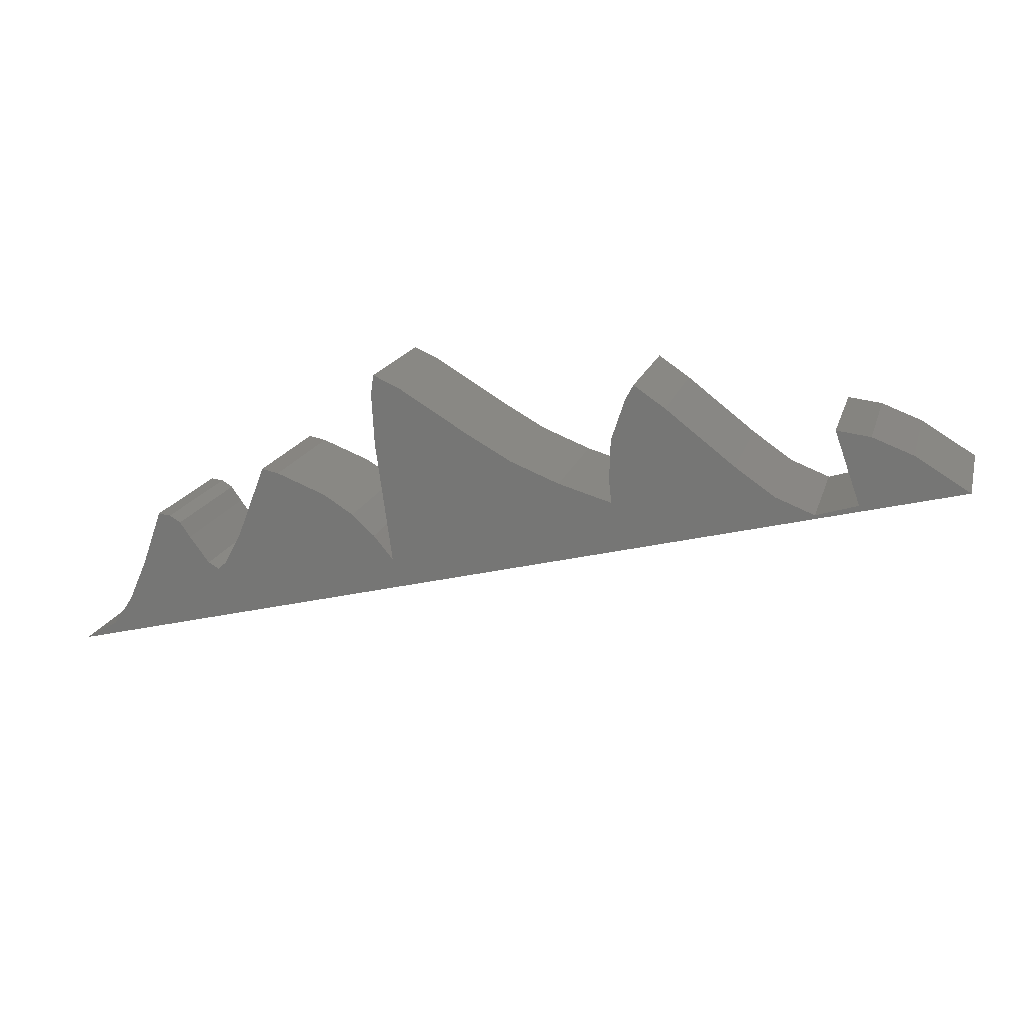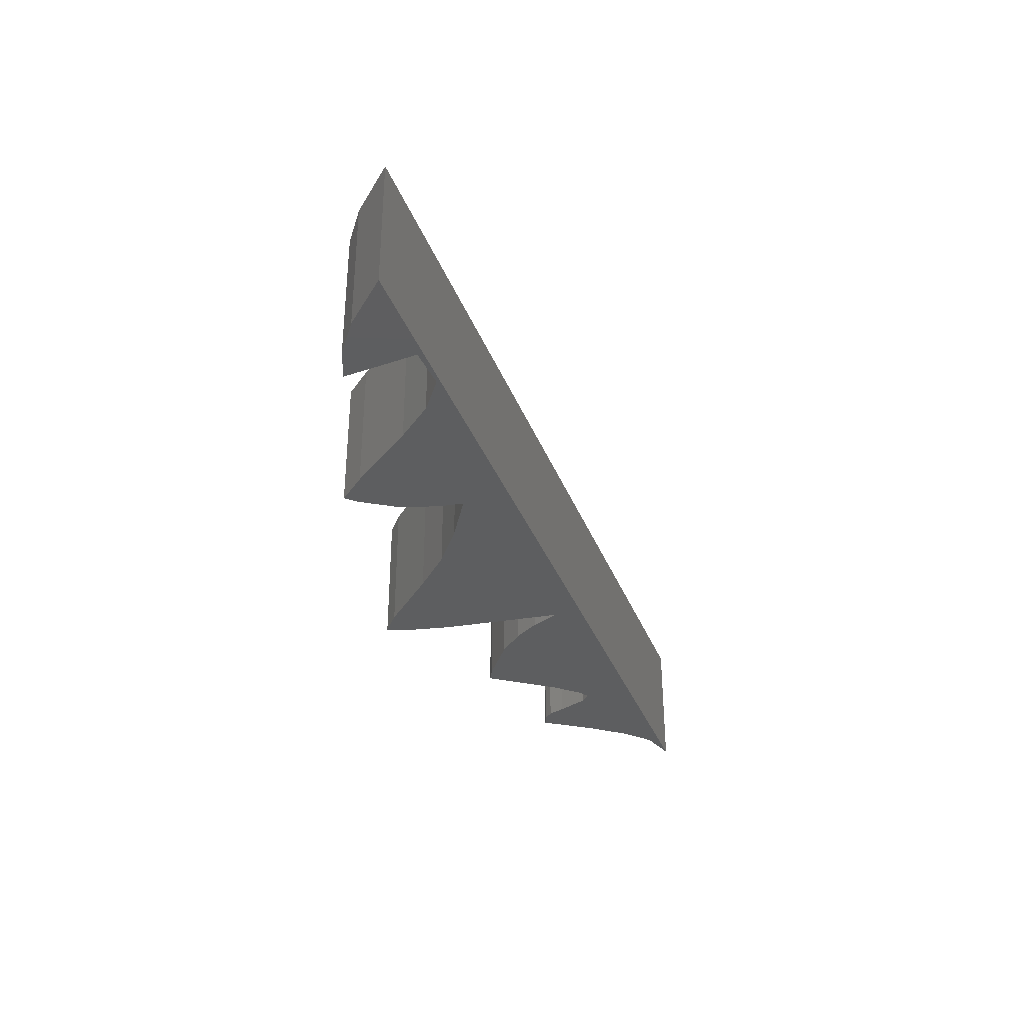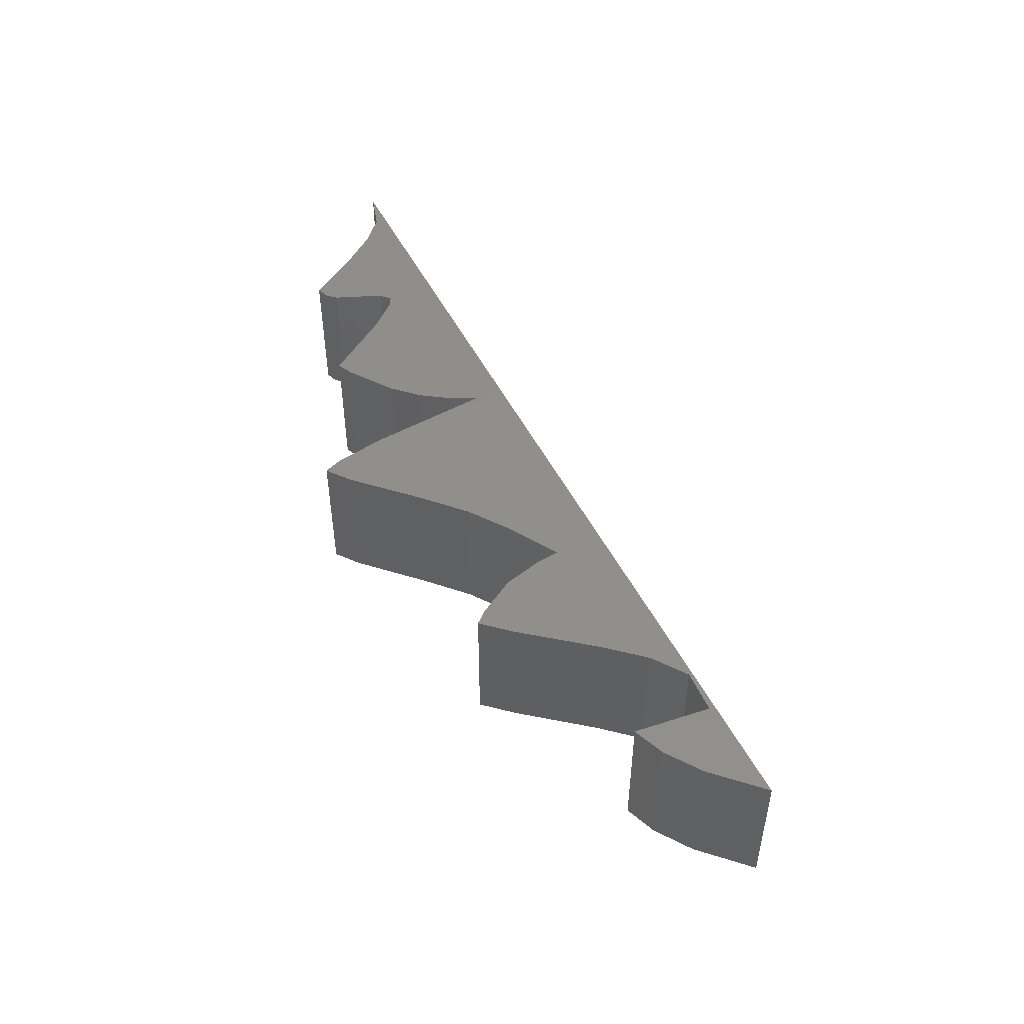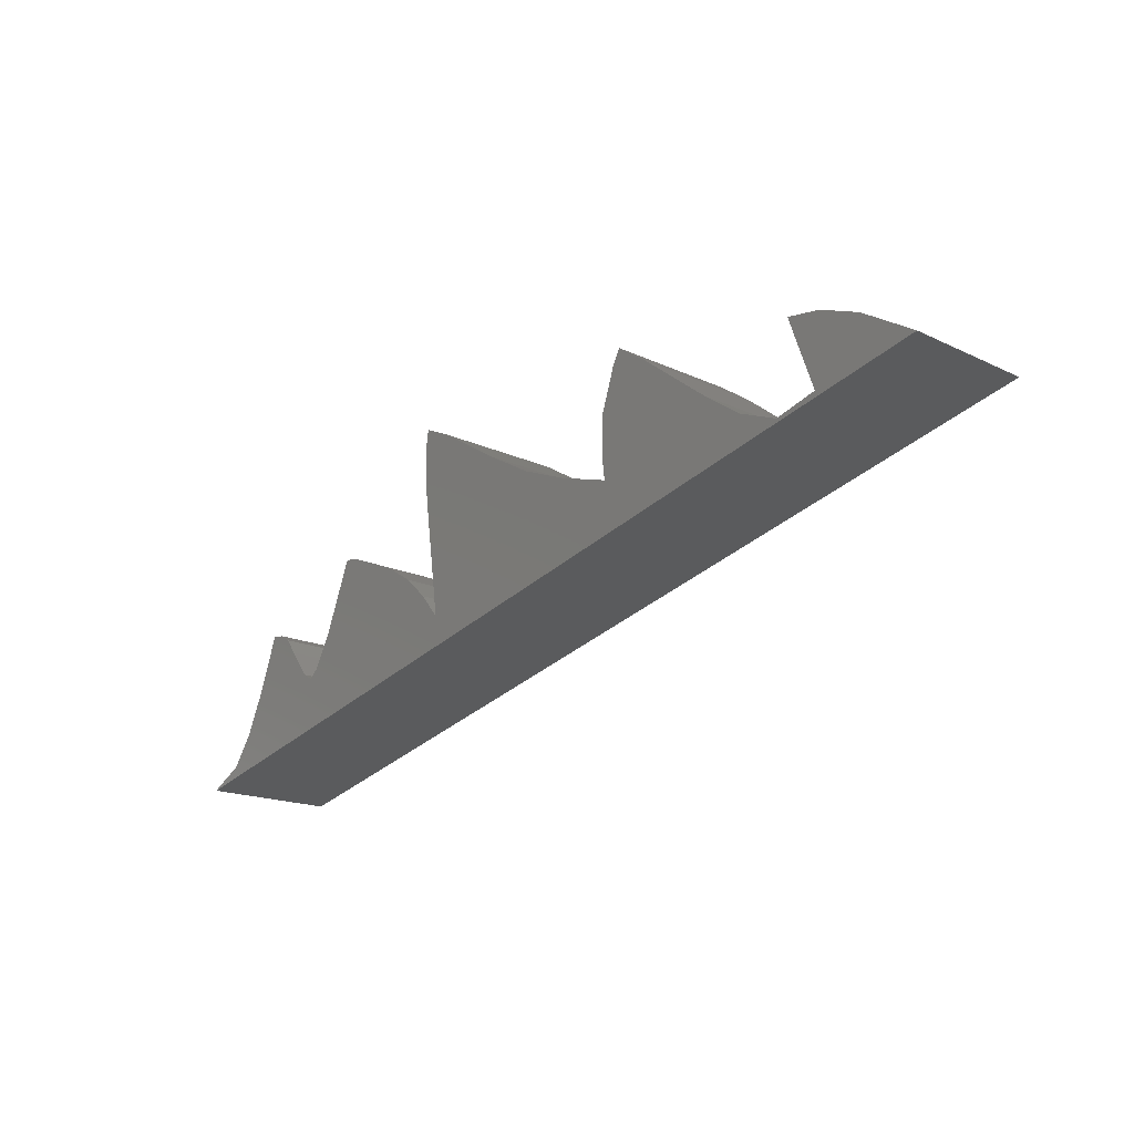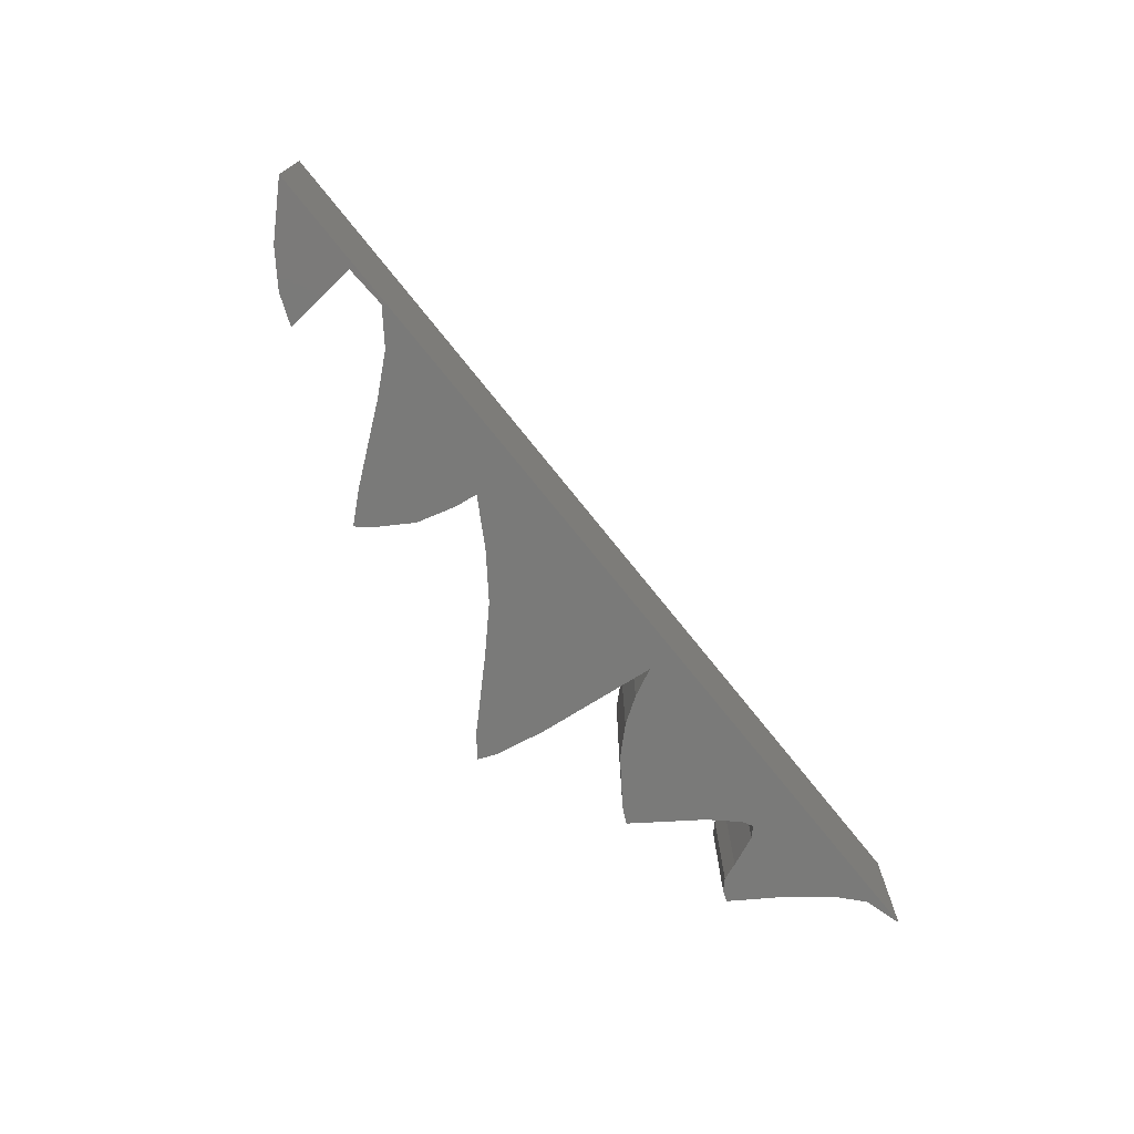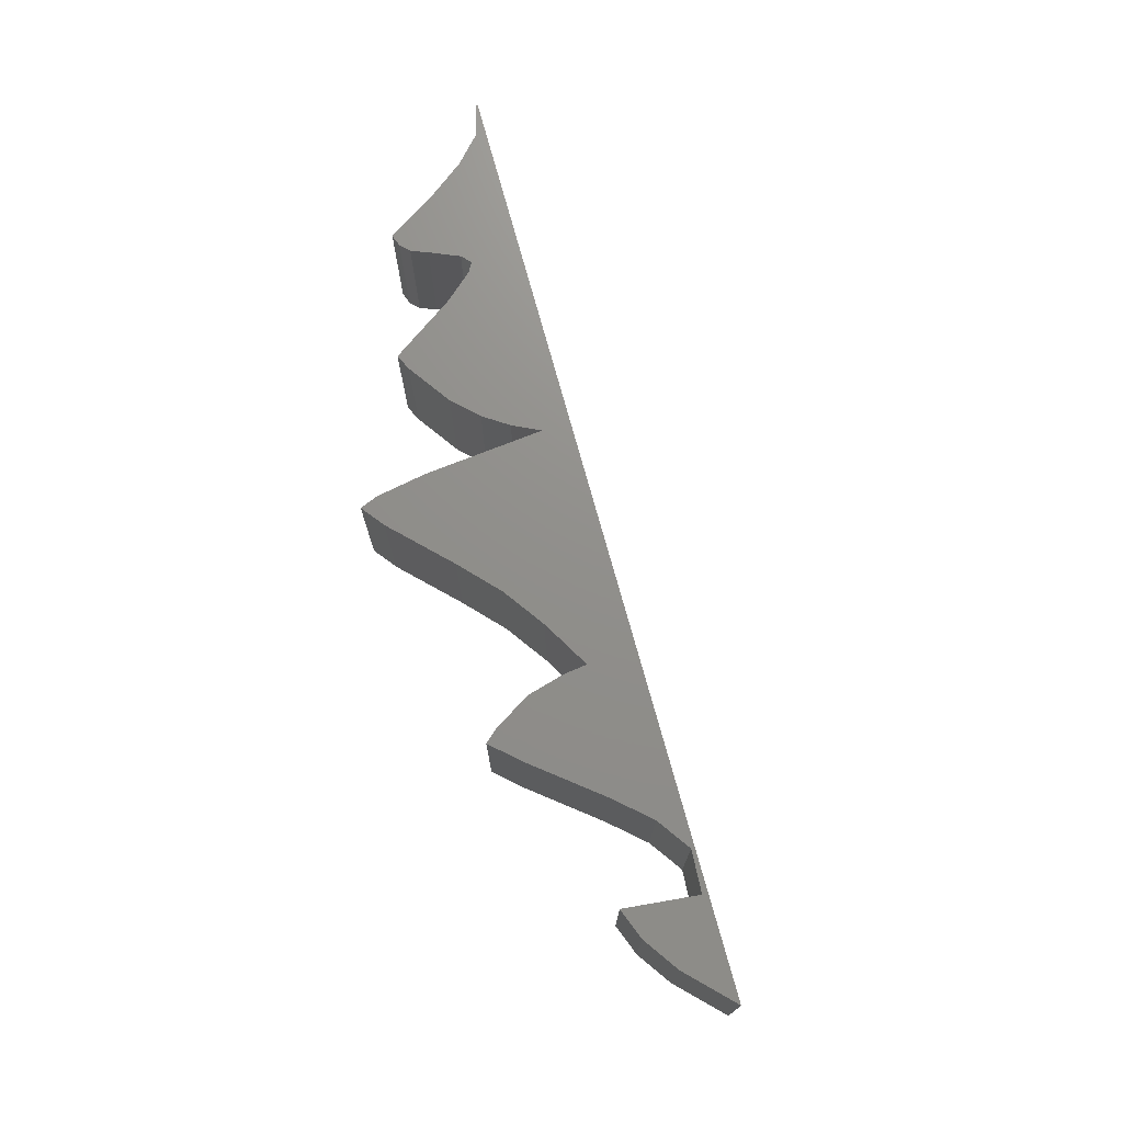
<metadata>
{"format":"stl","ext":"stl","renderer":"f3d","projection":"perspective","resolution":1024,"background":"white","views":[{"elev":17.3,"azim":-165.1,"up":"+Y"},{"elev":-34.4,"azim":-85.1,"up":"+Z"},{"elev":48.2,"azim":-129.8,"up":"+Z"},{"elev":-16.8,"azim":-133.8,"up":"+Y"},{"elev":-73.1,"azim":-65.7,"up":"+Z"},{"elev":72.8,"azim":-119.5,"up":"+Z"}]}
</metadata>
<code>
# stl→obj: 78 verts, 152 faces
v 4.619 1.969 2.5
v 4.848 2.124 2.5
v 4.904 2.02 2.5
v 3.187 1.861 2.5
v 3.244 1.366 2.5
v 2.894 1.75 2.5
v 3.543 1.273 2.5
v 3.826 1.382 2.5
v 4.992 1.25 2.5
v 3.432 1.892 2.5
v 5.736 1.502 2.5
v 6.651 0.6749 2.5
v 5.382 1.363 2.5
v 6.078 1.692 2.5
v 6.793 1.94 2.5
v 6.772 1.56 2.5
v 6.577 1.994 2.5
v 6.772 2.08 2.5
v 7.181 1.14 2.5
v 7.878 0.7712 2.5
v 6.963 1.002 2.5
v 6.796 0.8493 2.5
v 7.671 1.306 2.5
v 7.546 1.281 2.5
v 8.005 0.5339 2.5
v 8.066 0.4763 2.5
v 8.973 -0.05429 2.5
v 8.826 0.1623 2.5
v 8.146 0.5219 2.5
v 8.687 0.4775 2.5
v 8.542 0.8851 2.5
v 8.369 0.8267 2.5
v 8.45 0.8754 2.5
v 8.293 0.7162 2.5
v 9.224 -0.2015 2.5
v 4.116 1.582 2.5
v 5.011 1.418 2.5
v 5.003 1.715 2.5
v 2.498 1.512 2.5
v 4.904 2.02 3.5
v 4.848 2.124 3.5
v 4.619 1.969 3.5
v 2.894 1.75 3.5
v 3.244 1.366 3.5
v 3.187 1.861 3.5
v 4.992 1.25 3.5
v 3.826 1.382 3.5
v 3.543 1.273 3.5
v 3.432 1.892 3.5
v 5.382 1.363 3.5
v 6.651 0.6749 3.5
v 5.736 1.502 3.5
v 6.078 1.692 3.5
v 6.577 1.994 3.5
v 6.772 1.56 3.5
v 6.793 1.94 3.5
v 6.772 2.08 3.5
v 6.963 1.002 3.5
v 7.878 0.7712 3.5
v 7.181 1.14 3.5
v 6.796 0.8493 3.5
v 7.546 1.281 3.5
v 7.671 1.306 3.5
v 8.005 0.5339 3.5
v 8.066 0.4763 3.5
v 8.826 0.1623 3.5
v 8.973 -0.05429 3.5
v 8.687 0.4775 3.5
v 8.146 0.5219 3.5
v 8.369 0.8267 3.5
v 8.542 0.8851 3.5
v 8.45 0.8754 3.5
v 8.293 0.7162 3.5
v 9.224 -0.2015 3.5
v 4.116 1.582 3.5
v 5.011 1.418 3.5
v 5.003 1.715 3.5
v 2.498 1.512 3.5
f 1 2 3
f 4 5 6
f 7 8 9
f 10 5 4
f 11 12 13
f 12 11 14
f 15 16 17
f 15 17 18
f 16 14 17
f 12 14 16
f 9 13 12
f 19 20 21
f 20 22 21
f 23 20 24
f 20 19 24
f 12 22 25
f 25 22 20
f 12 25 26
f 27 26 28
f 28 29 30
f 31 30 32
f 31 32 33
f 30 34 32
f 26 29 28
f 29 34 30
f 12 26 27
f 12 27 35
f 7 12 35
f 36 9 8
f 37 36 1
f 37 1 38
f 6 5 39
f 9 12 7
f 39 7 35
f 39 5 7
f 37 9 36
f 1 3 38
f 40 41 42
f 43 44 45
f 46 47 48
f 45 44 49
f 50 51 52
f 53 52 51
f 54 55 56
f 57 54 56
f 54 53 55
f 55 53 51
f 51 50 46
f 58 59 60
f 58 61 59
f 62 59 63
f 62 60 59
f 64 61 51
f 59 61 64
f 65 64 51
f 66 65 67
f 68 69 66
f 70 68 71
f 72 70 71
f 70 73 68
f 66 69 65
f 68 73 69
f 67 65 51
f 74 67 51
f 74 51 48
f 47 46 75
f 42 75 76
f 77 42 76
f 78 44 43
f 48 51 46
f 74 48 78
f 48 44 78
f 75 46 76
f 77 40 42
f 3 40 38
f 40 77 38
f 38 77 37
f 77 76 37
f 37 76 9
f 76 46 9
f 9 46 13
f 46 50 13
f 13 50 11
f 50 52 11
f 11 52 14
f 52 53 14
f 14 53 17
f 53 54 17
f 17 54 18
f 54 57 18
f 18 57 15
f 57 56 15
f 15 56 16
f 56 55 16
f 16 55 12
f 55 51 12
f 12 51 22
f 51 61 22
f 22 61 21
f 61 58 21
f 21 58 19
f 58 60 19
f 19 60 24
f 60 62 24
f 24 62 23
f 62 63 23
f 23 63 20
f 63 59 20
f 20 59 25
f 59 64 25
f 25 64 26
f 64 65 26
f 26 65 29
f 65 69 29
f 29 69 34
f 69 73 34
f 34 73 32
f 73 70 32
f 32 70 33
f 70 72 33
f 33 72 31
f 72 71 31
f 31 71 30
f 71 68 30
f 30 68 28
f 68 66 28
f 28 66 27
f 66 67 27
f 27 67 35
f 67 74 35
f 35 74 39
f 74 78 39
f 39 78 6
f 78 43 6
f 6 43 4
f 43 45 4
f 4 45 10
f 45 49 10
f 10 49 5
f 49 44 5
f 5 44 7
f 44 48 7
f 7 48 8
f 48 47 8
f 8 47 36
f 47 75 36
f 36 75 1
f 75 42 1
f 1 42 2
f 42 41 2
f 2 41 3
f 41 40 3

</code>
